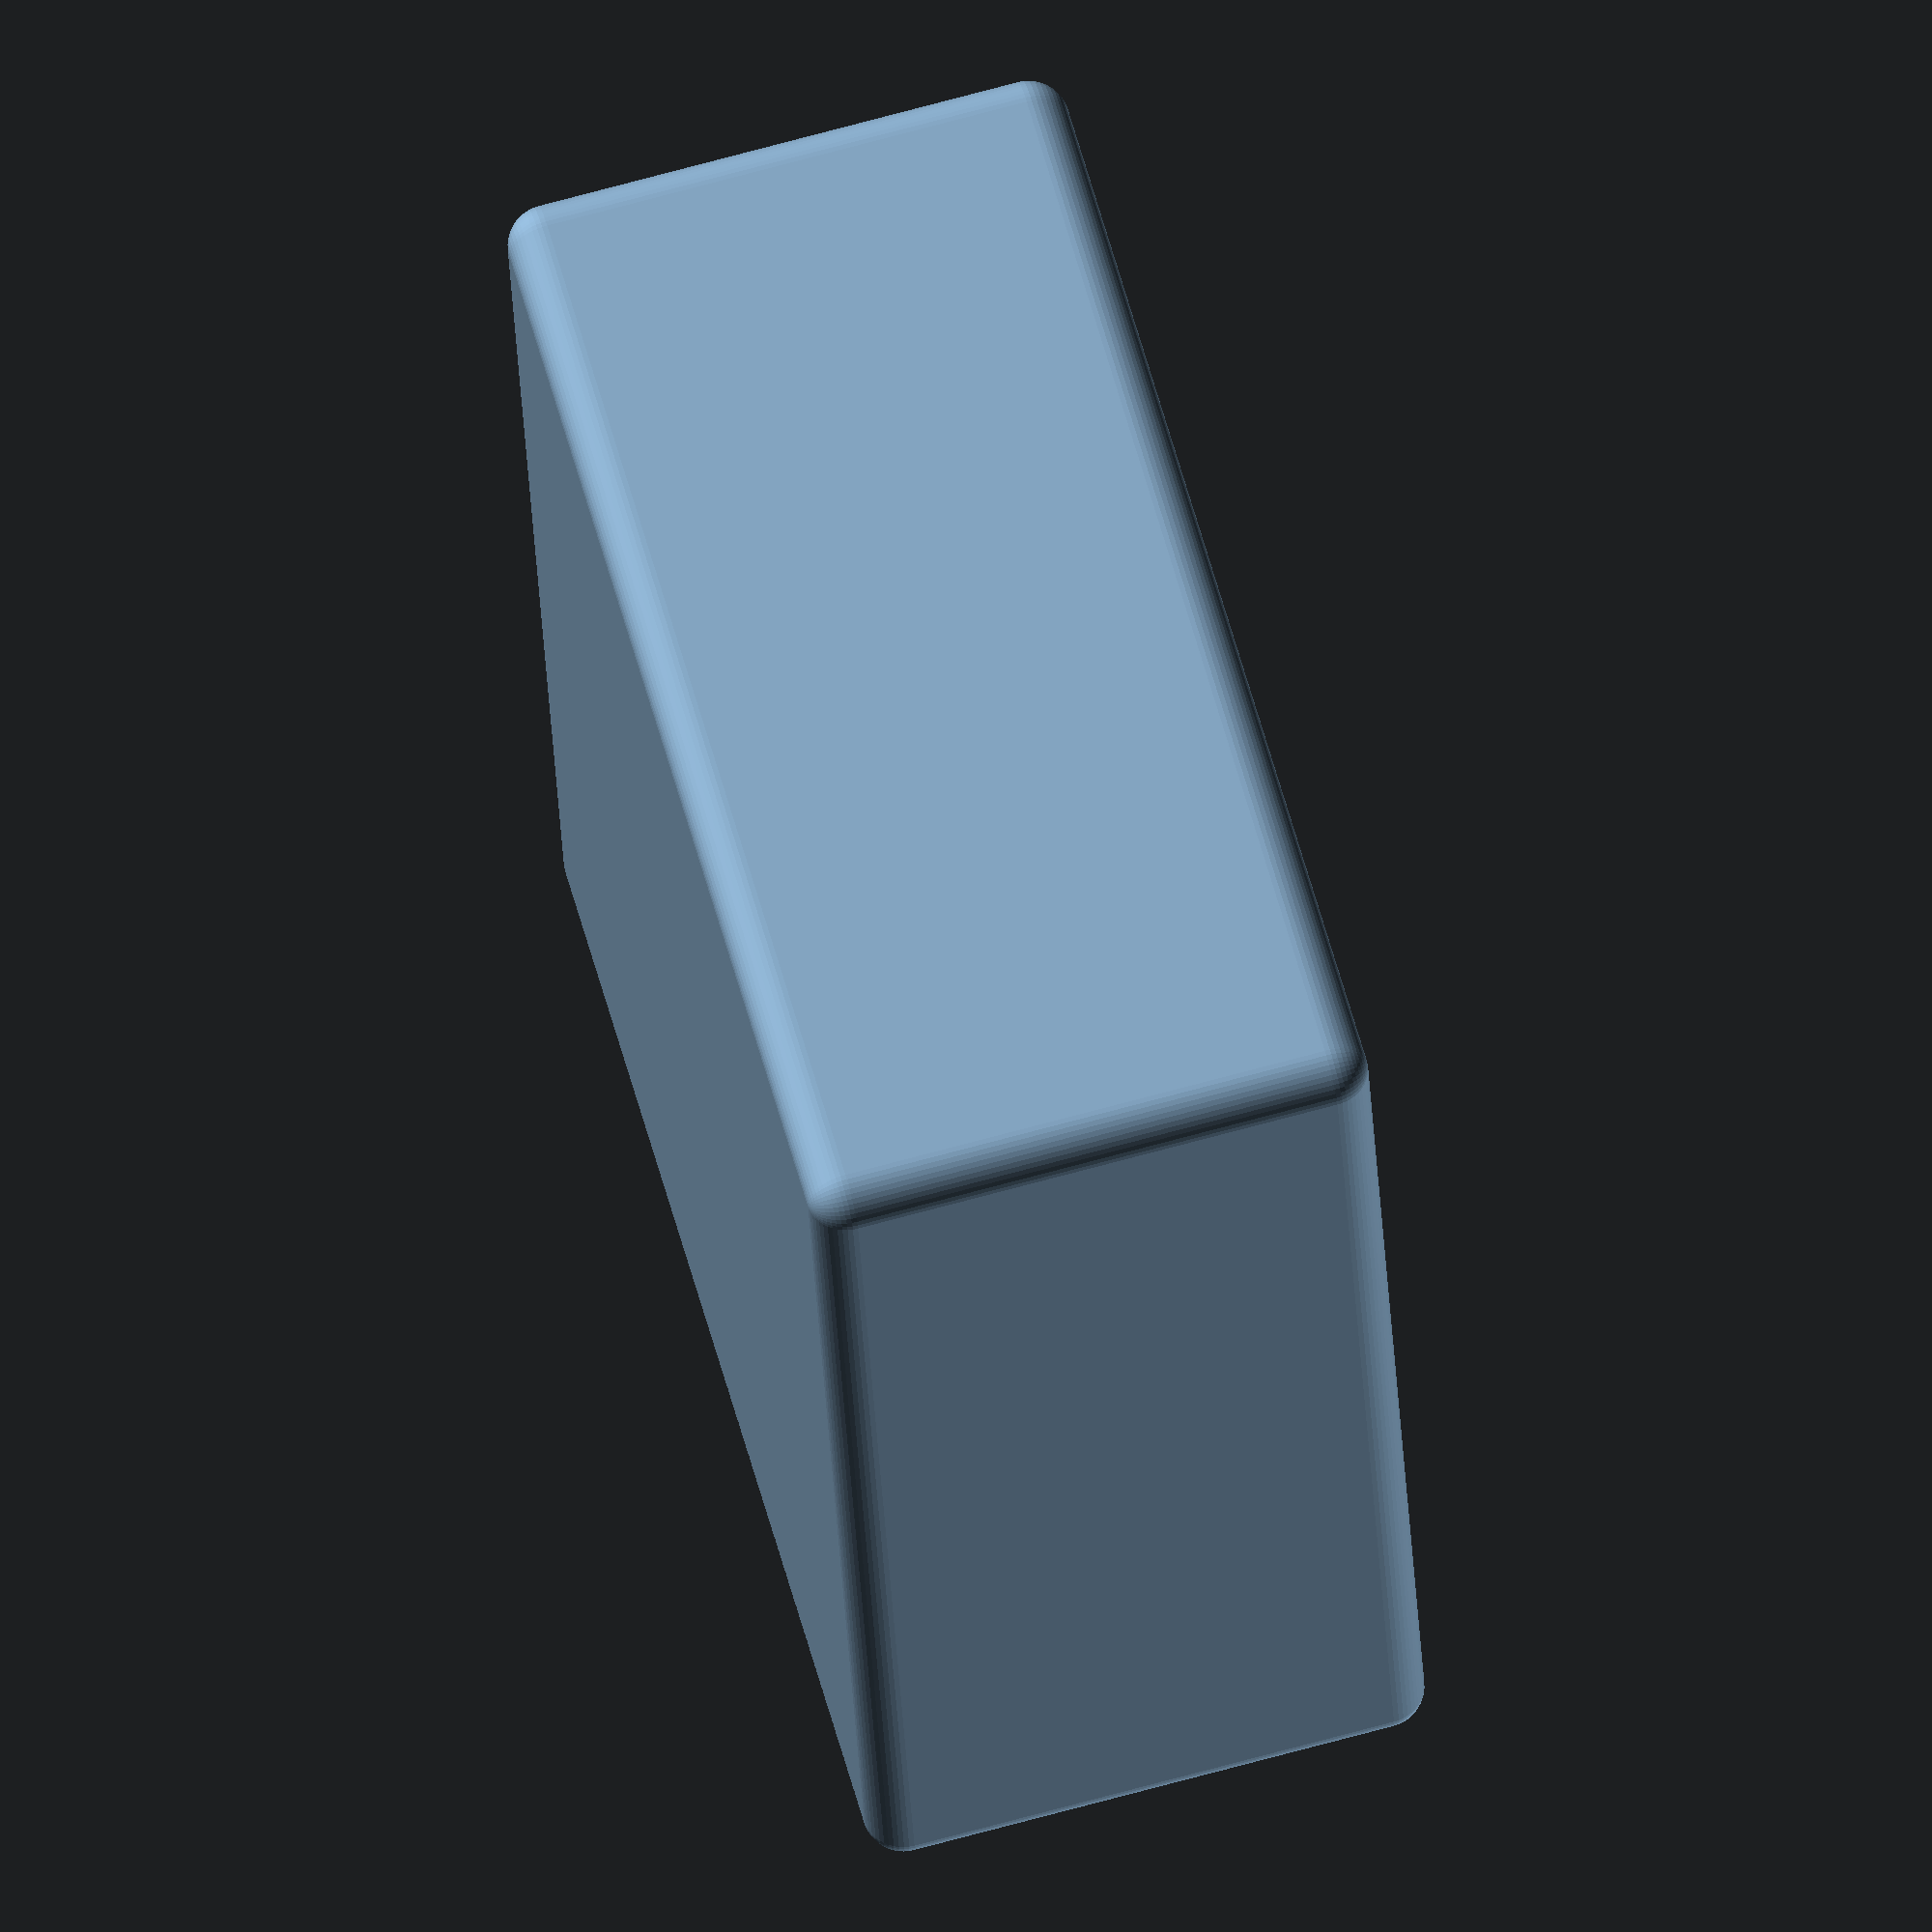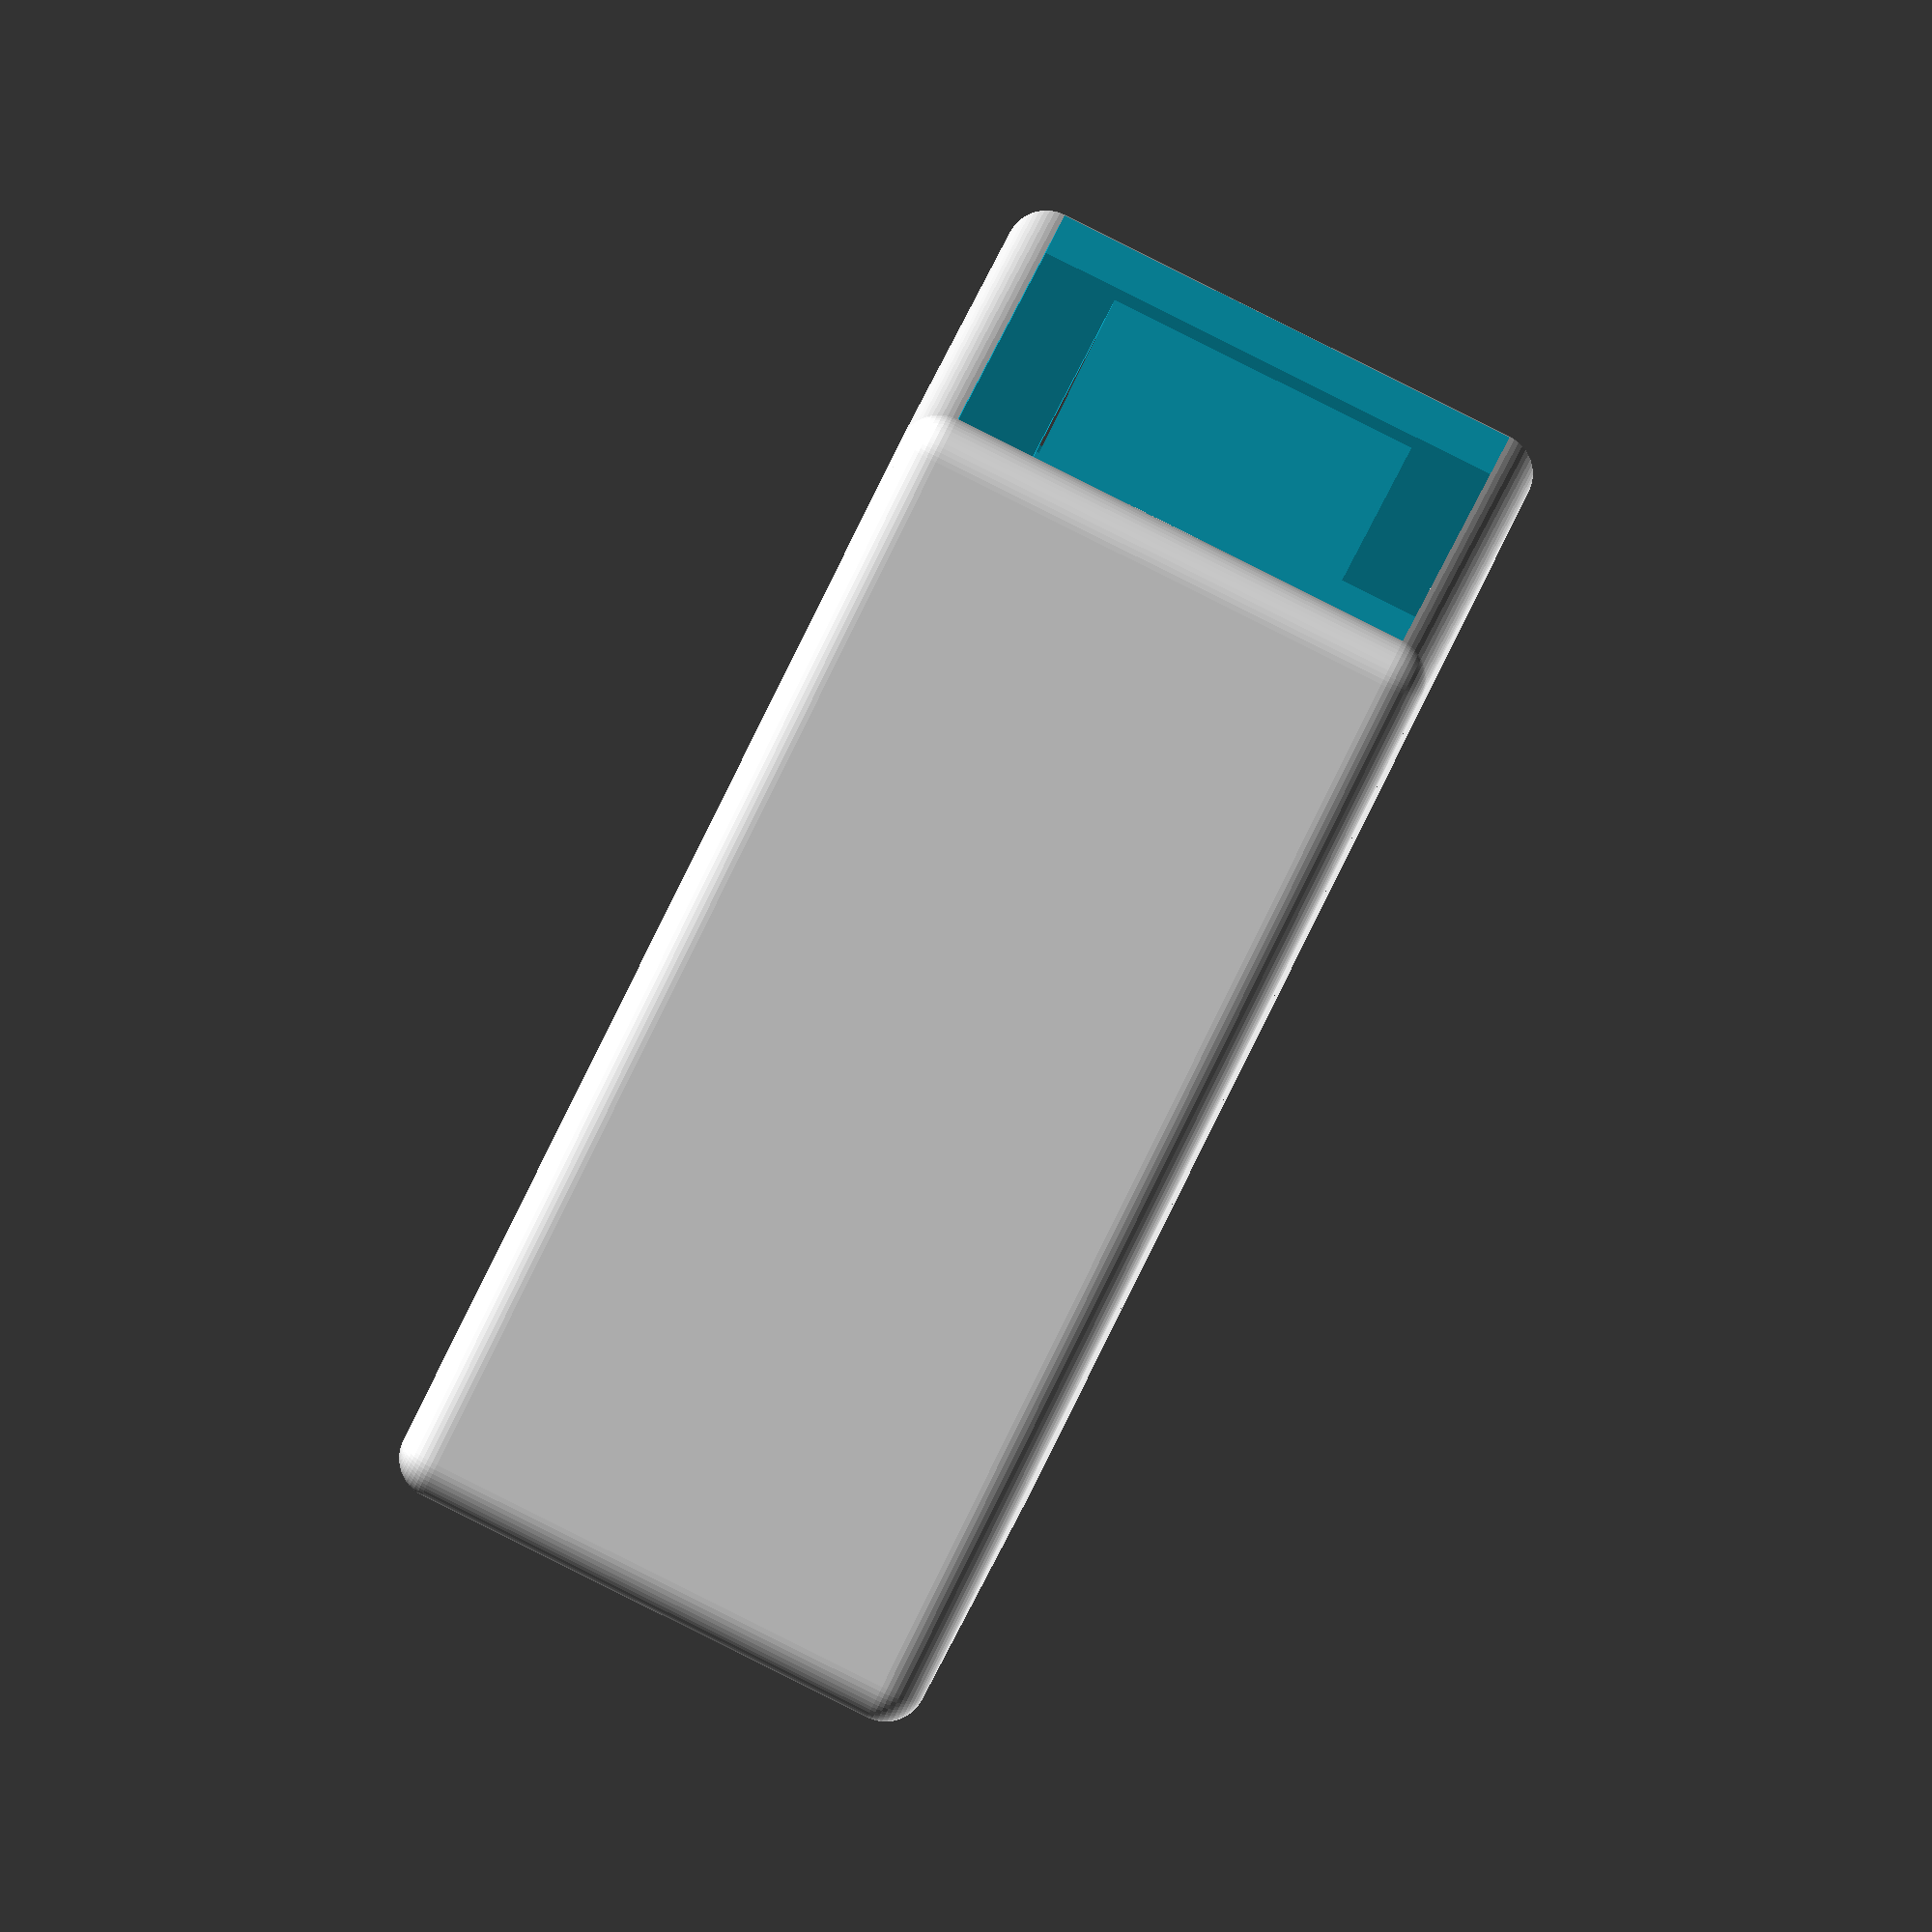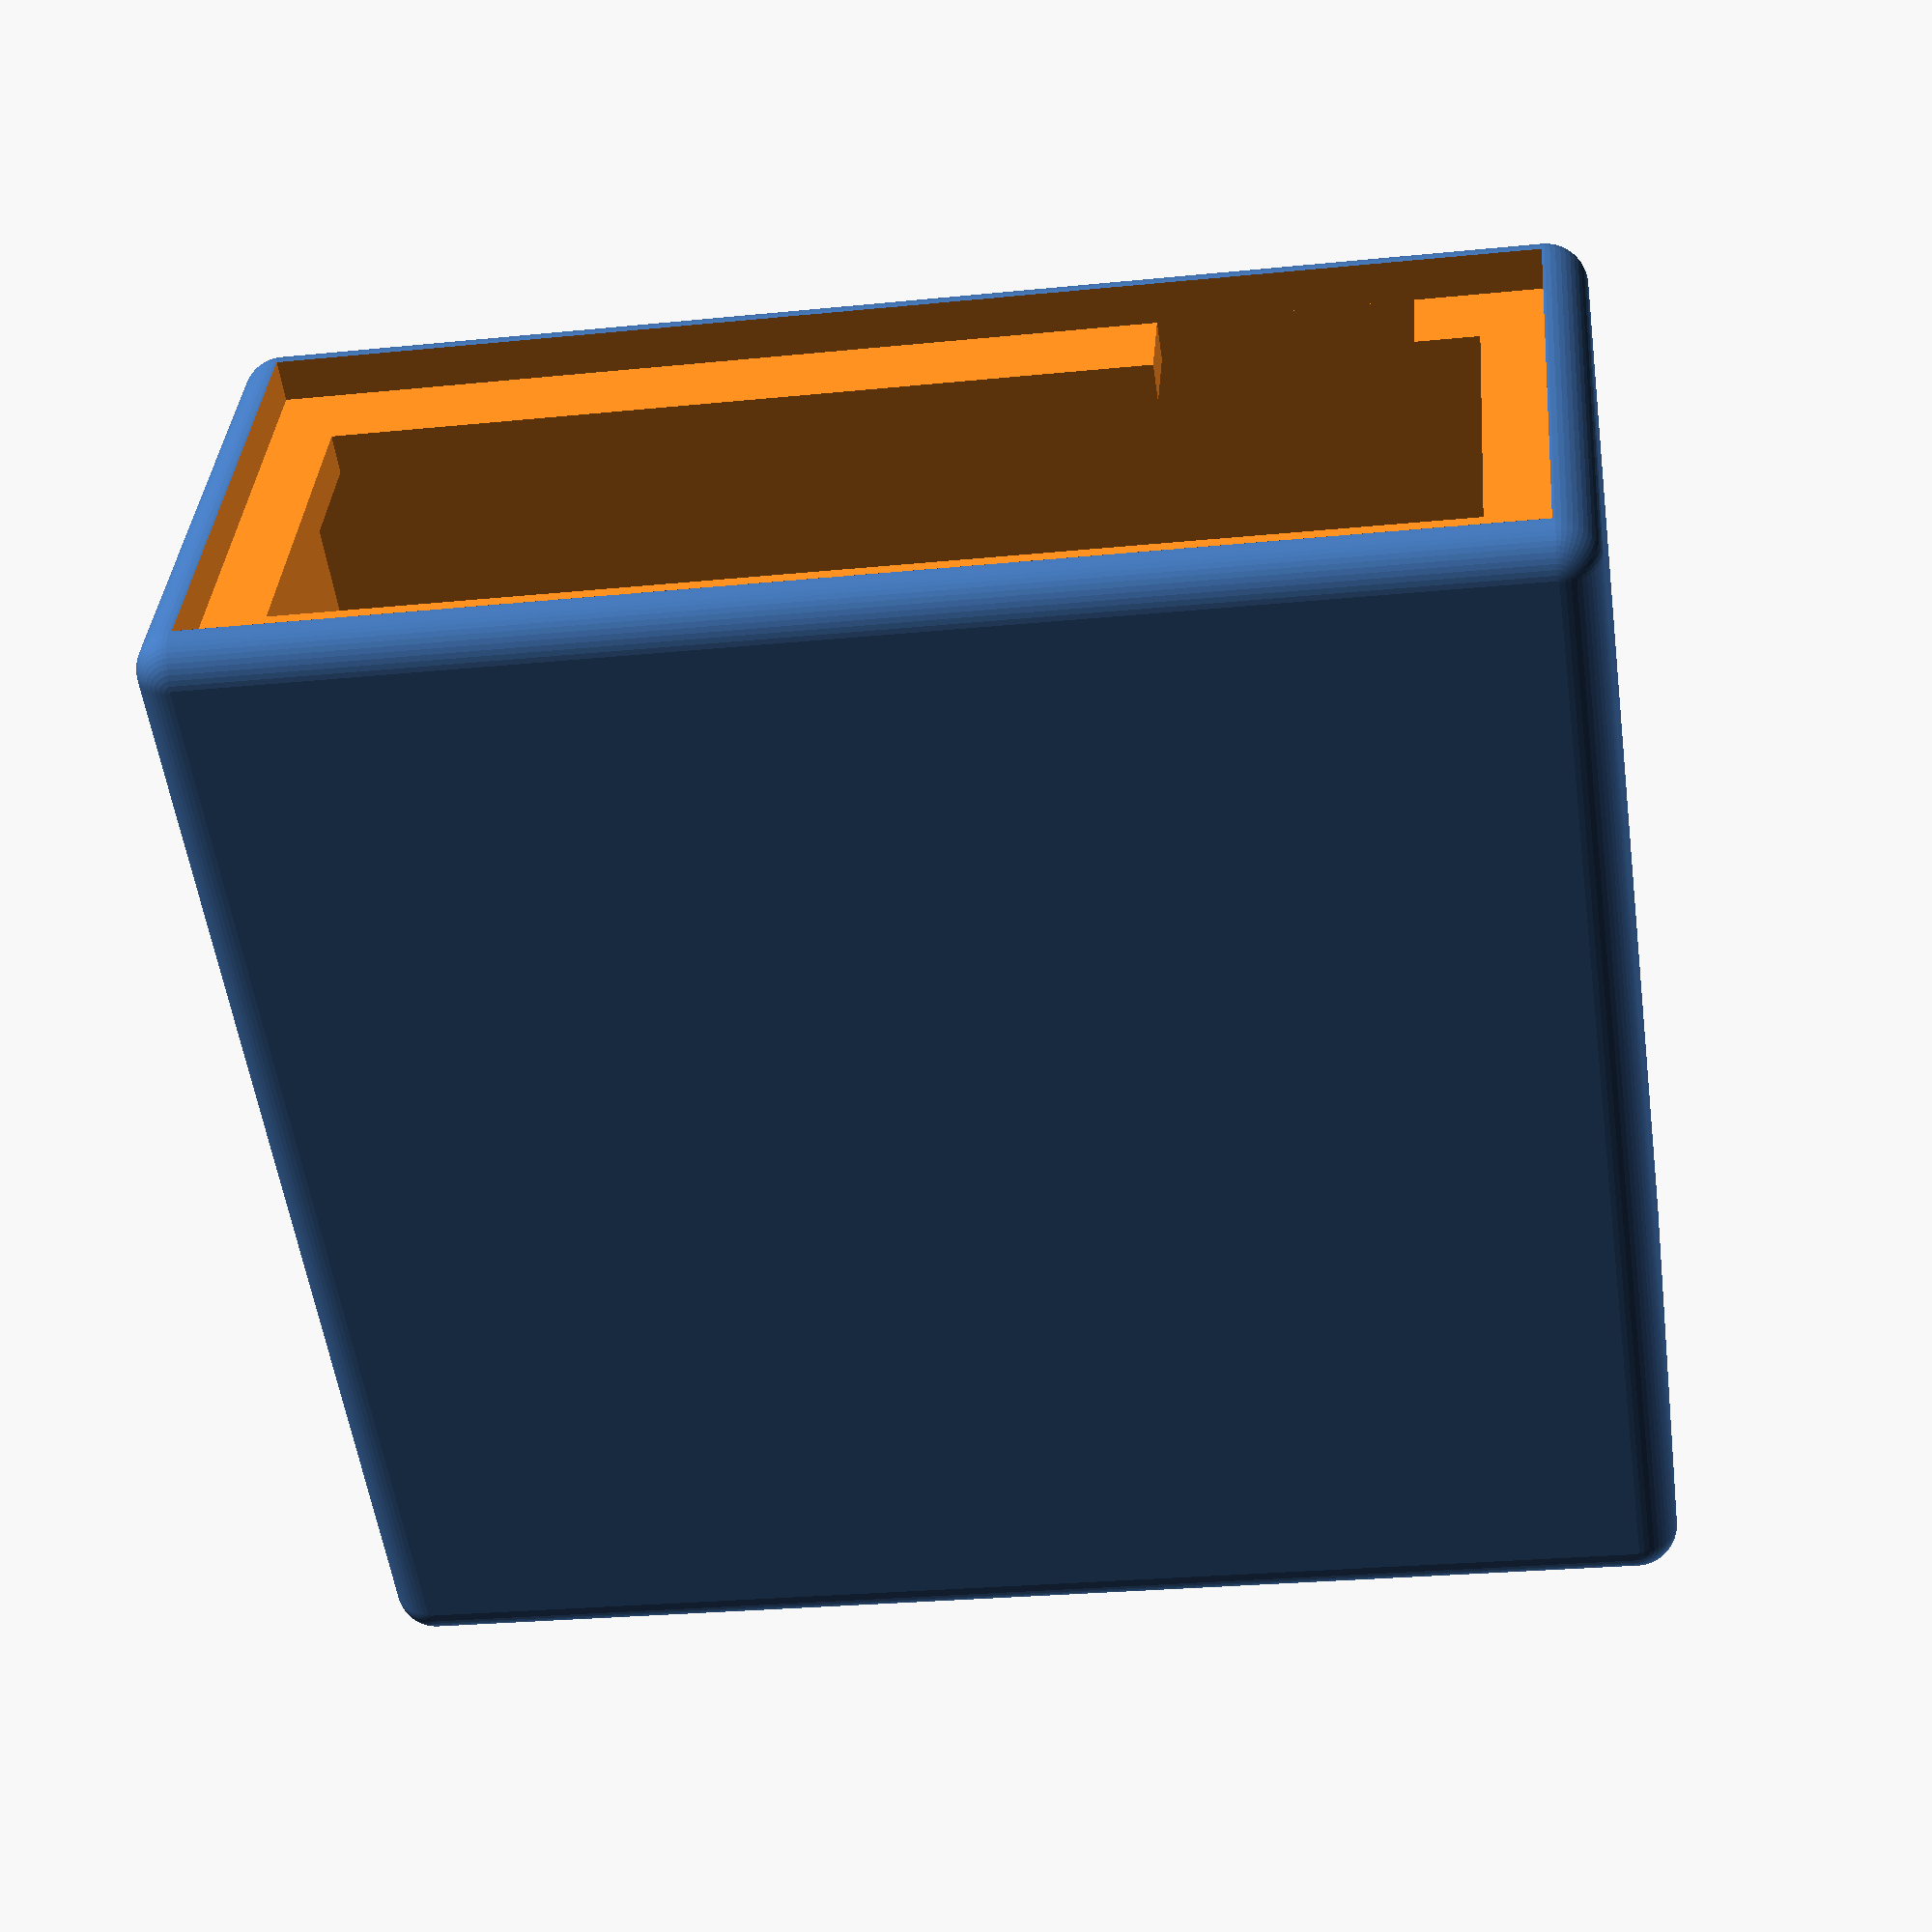
<openscad>
$fn = 50;
width = 60;
height = 24;
depth = 53+2;
notchR = 1.9;
thickness = 2;
powerDepth = 7;
powerHeight = 4;
controllerDepth = 30;
controllerWidth = 31;
module mainCase() {
    difference() {
        union() {
            difference() {
                minkowski() {
                    cube([width, depth, height]);
                    sphere(2);
                }
                cube([width, depth, height]);
            }
            translate([0,-2,0])
            difference() {
                cube([width, 4, height]);
                translate([width*0.05, 0, height/6])
                cube([width*0.9, 4.1, height/1.5]);
                translate([width*0.7, 0, height/3])
                cube([width*0.2, 4.1, height/1.5]);
            }
            translate([notchR-0.1,depth - controllerDepth/2,-0.1])
            cylinder(height+0.2, notchR, notchR);
            
            translate([0,depth - controllerDepth - 0.2, height - 2.9])
            cube([controllerWidth, 1, 3]);
        }
        translate([0,-2.05,0])
        cube([width, 2.1, height]);
        
        translate([-4,2,0])
        cube([10, powerDepth, powerHeight]);
        
        translate([controllerWidth-2,depth-controllerDepth/2,height-0.1]) 
        cylinder(1,2,2);
        
        translate([width-8, 21, height-0.1])
        cylinder(1,2,2);

        translate([width-18, 21, height-0.1])
        cylinder(1,2,2);
    }
}

module cap() {
    translate([0,-2.05,0])
    difference() {
        cube([width, 2, height]);
        
        translate([-10,-0.1,0])
        rotate([0,45,0])
        cube(10);
    }
}

mainCase();

//cap();
</openscad>
<views>
elev=110.2 azim=99.8 roll=285.4 proj=o view=solid
elev=90.5 azim=78.9 roll=243.5 proj=o view=wireframe
elev=143.8 azim=8.1 roll=355.6 proj=p view=wireframe
</views>
